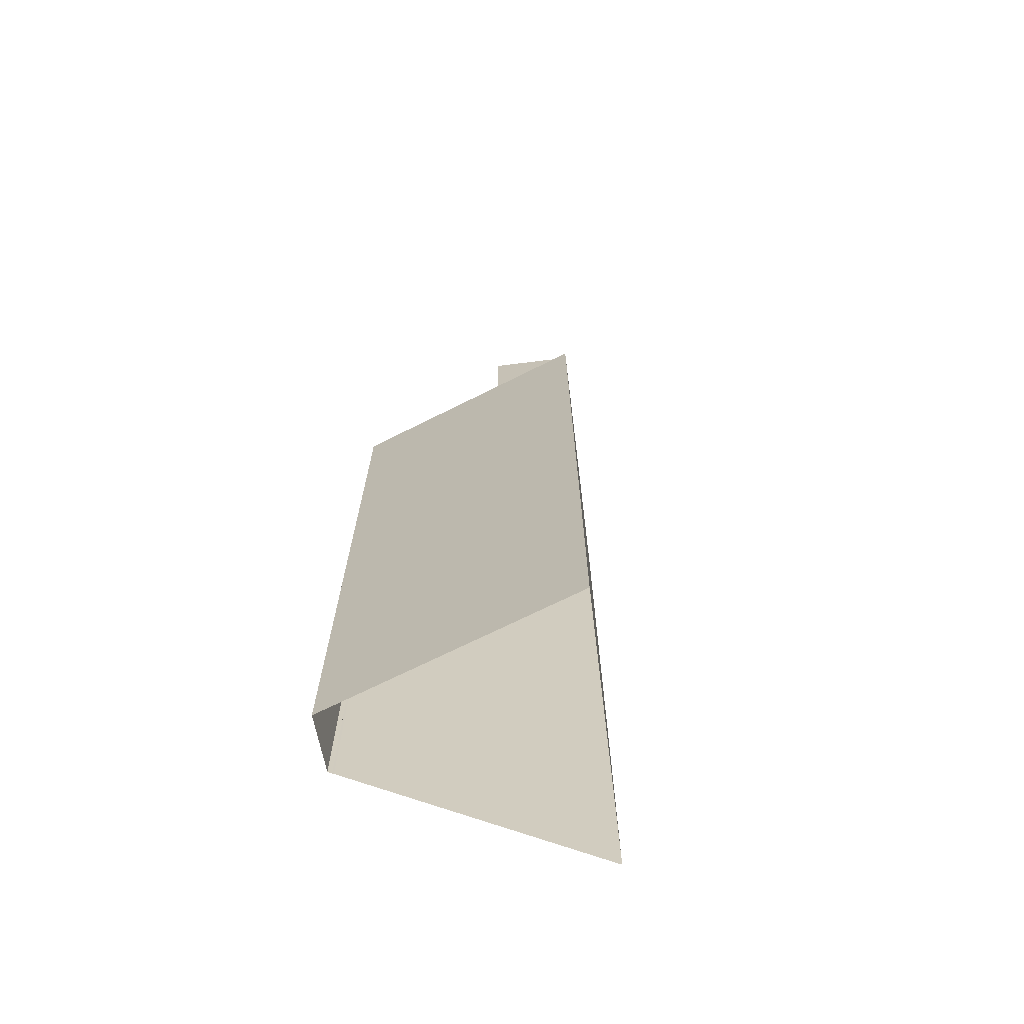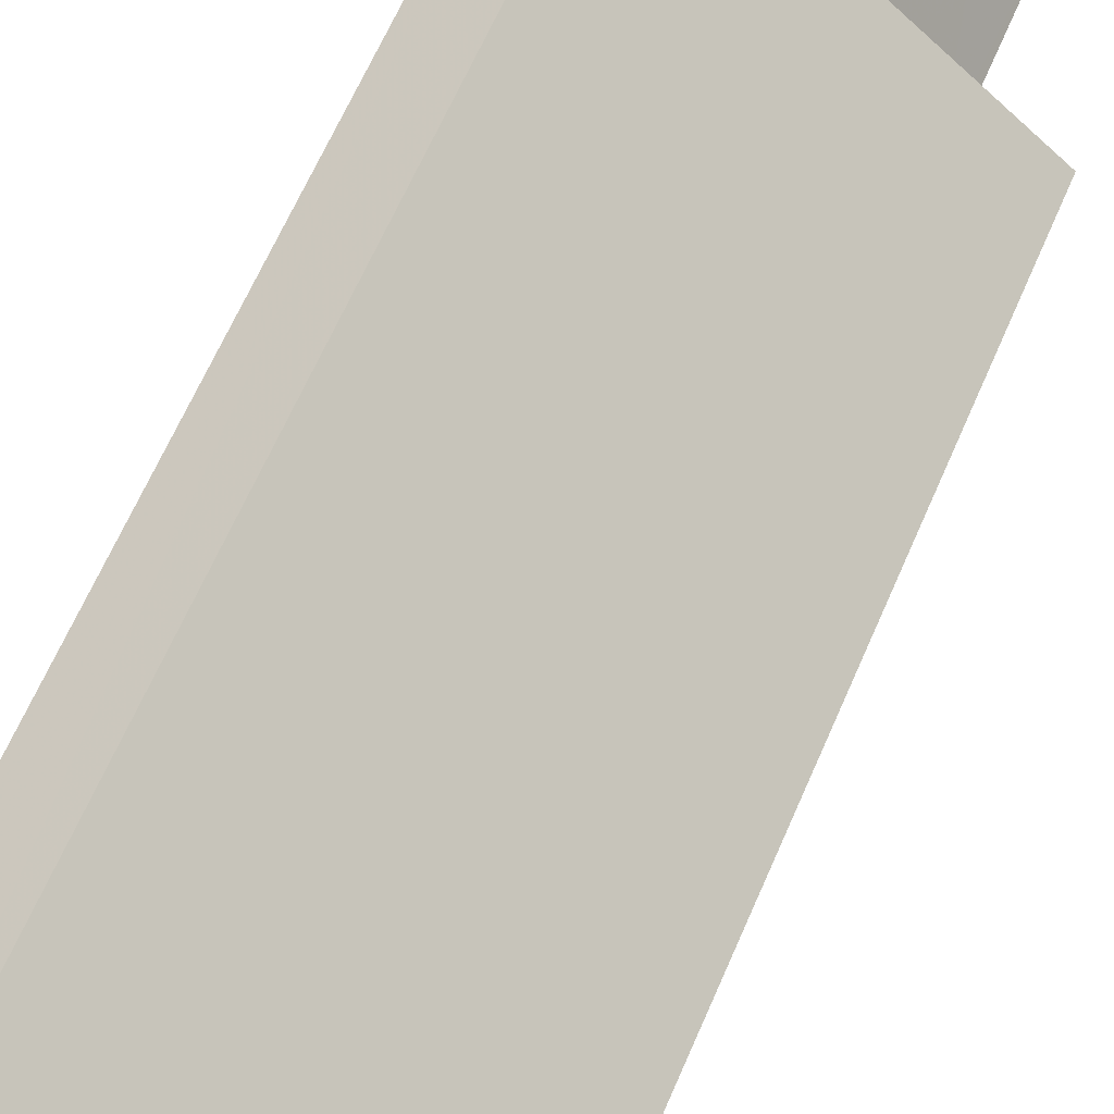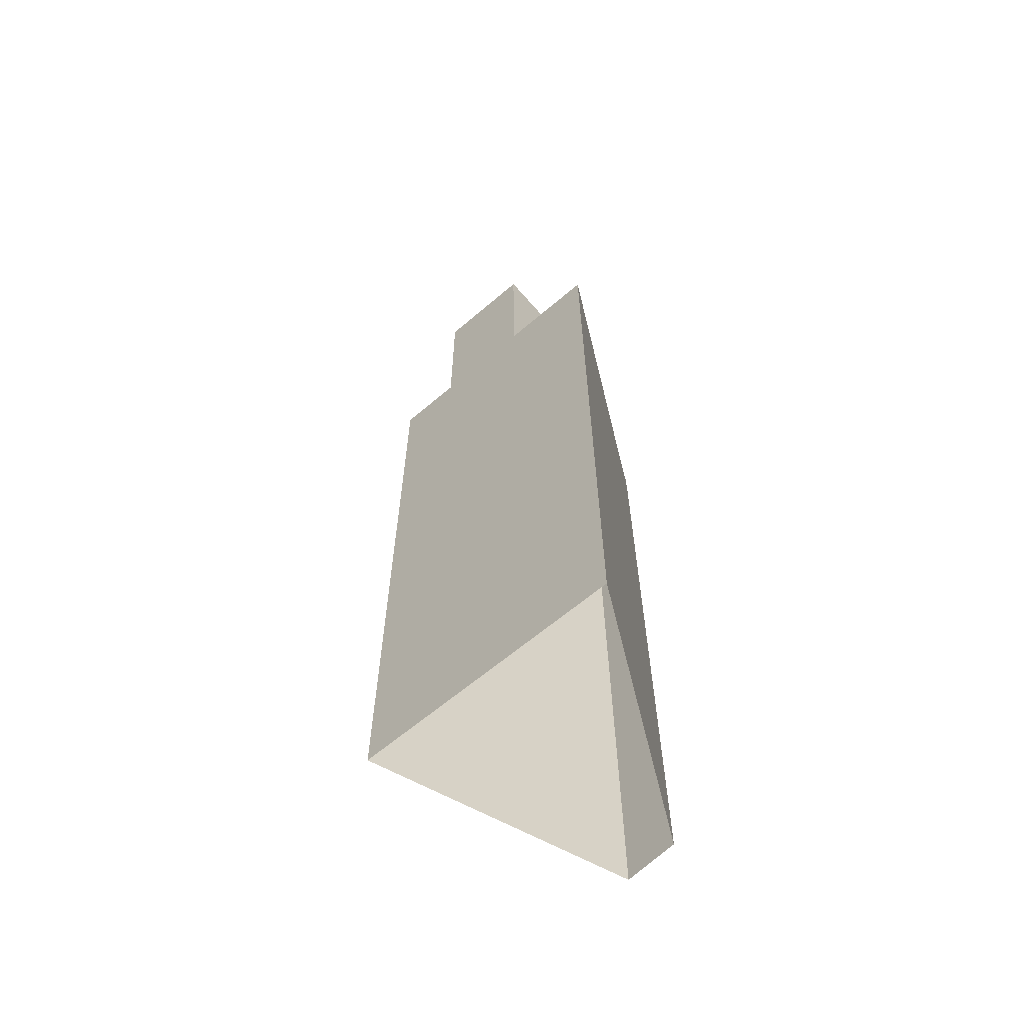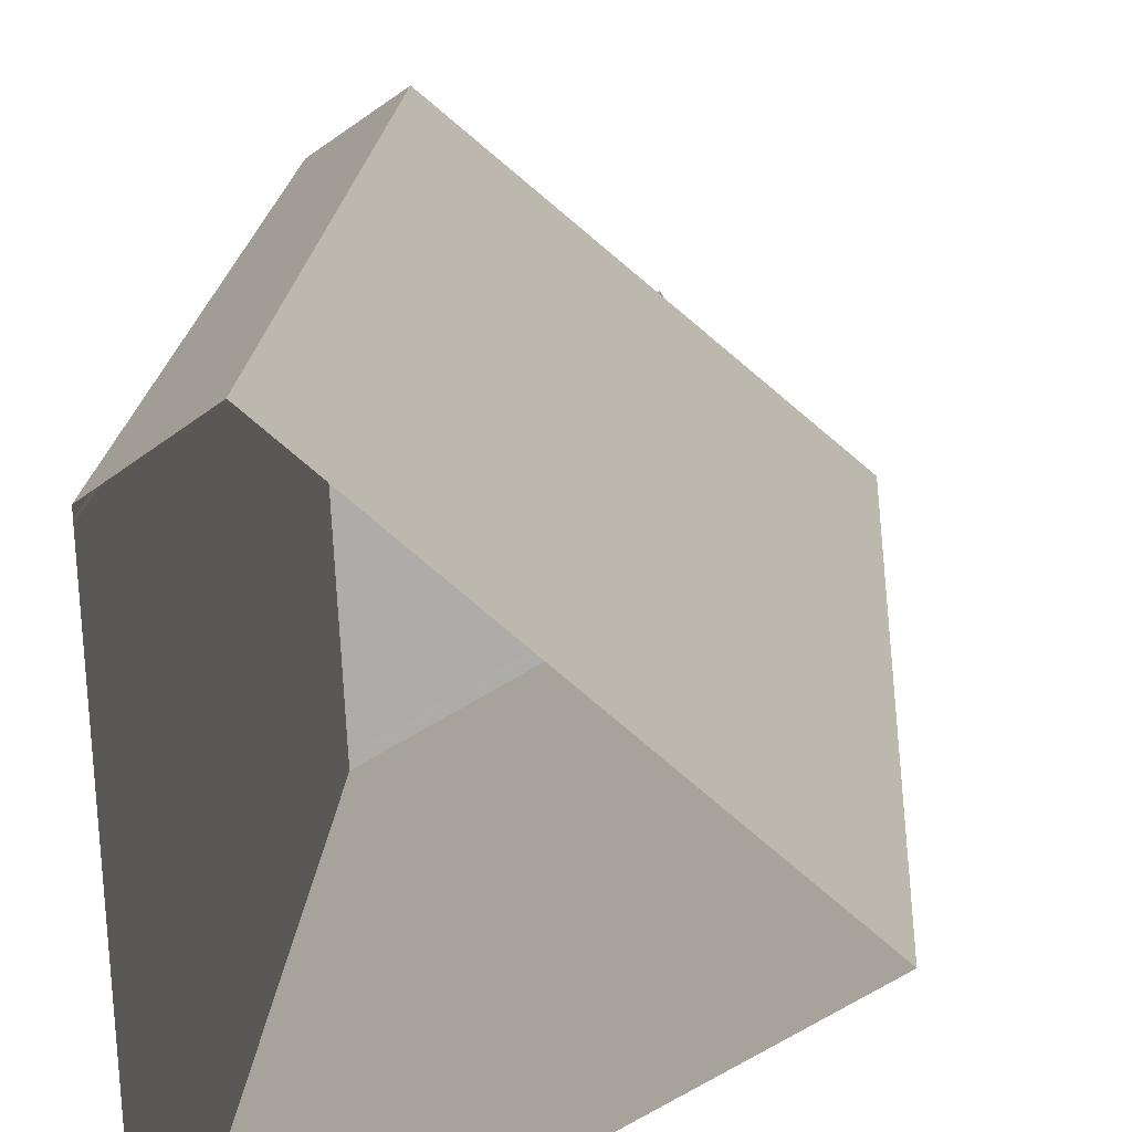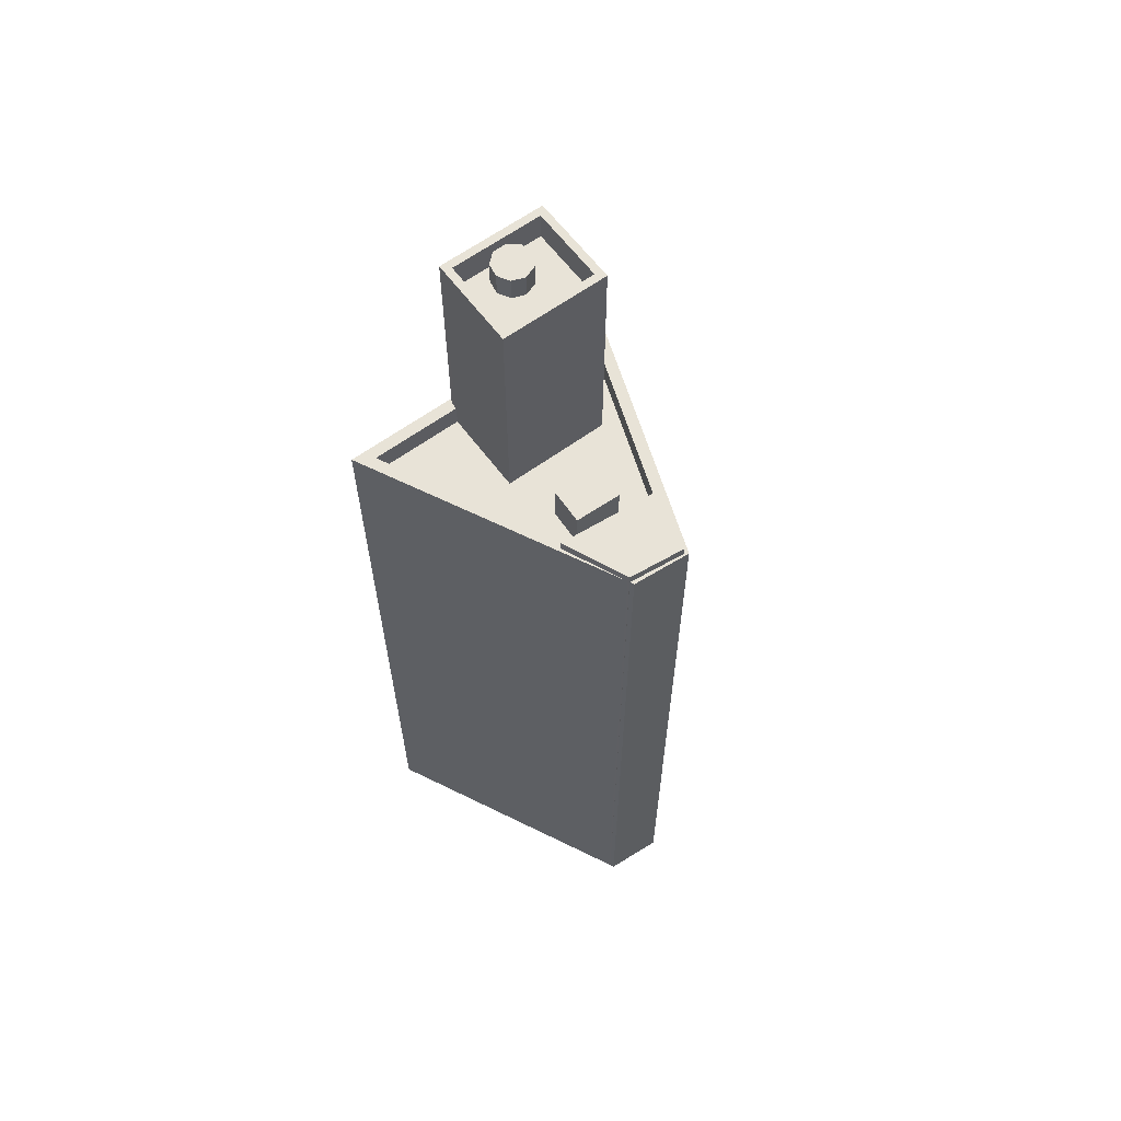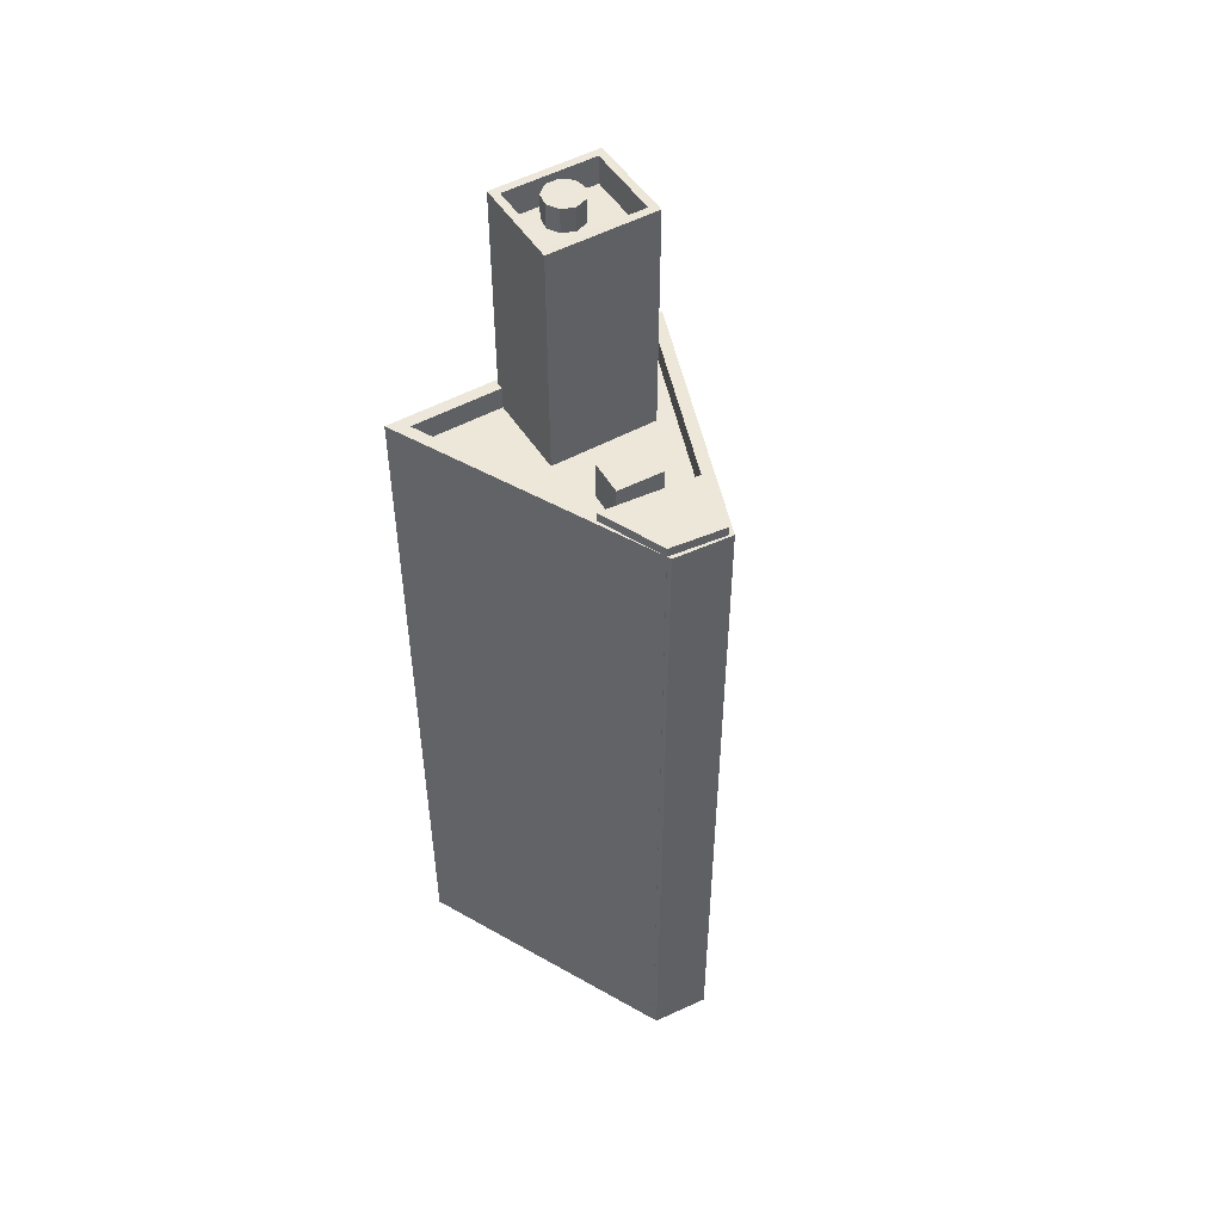
<metadata>
{"format":"obj","ext":"obj","renderer":"f3d","projection":"perspective","resolution":1024,"background":"white","views":[{"elev":-69.4,"azim":-113.3,"up":"+Z"},{"elev":59.9,"azim":-157.5,"up":"+Y"},{"elev":-63.1,"azim":10.5,"up":"+Z"},{"elev":12.6,"azim":-177.5,"up":"+Y"},{"elev":62.1,"azim":113.1,"up":"+Z"},{"elev":50.1,"azim":118.4,"up":"+Z"}]}
</metadata>
<code>
v -1.195e+04 -3.735e+04 16.41
v -1.196e+04 -3.736e+04 16.41
v -1.195e+04 -3.735e+04 16.41
v -1.195e+04 -3.735e+04 16.41
v -1.195e+04 -3.735e+04 16.41
v -1.195e+04 -3.737e+04 16.41
v -1.195e+04 -3.735e+04 16.41
v -1.195e+04 -3.736e+04 54.03
v -1.195e+04 -3.736e+04 54.03
v -1.195e+04 -3.736e+04 54.03
v -1.195e+04 -3.736e+04 54.03
v -1.195e+04 -3.736e+04 54.03
v -1.195e+04 -3.736e+04 54.03
v -1.195e+04 -3.736e+04 54.03
v -1.195e+04 -3.736e+04 54.03
v -1.195e+04 -3.736e+04 54.03
v -1.196e+04 -3.736e+04 53.08
v -1.195e+04 -3.736e+04 53.08
v -1.195e+04 -3.736e+04 53.08
v -1.195e+04 -3.736e+04 53.08
v -1.195e+04 -3.736e+04 53.08
v -1.195e+04 -3.736e+04 53.08
v -1.195e+04 -3.736e+04 53.08
v -1.195e+04 -3.736e+04 53.08
v -1.195e+04 -3.736e+04 53.08
v -1.195e+04 -3.736e+04 53.08
v -1.195e+04 -3.736e+04 53.08
v -1.195e+04 -3.736e+04 53.08
v -1.195e+04 -3.736e+04 53.08
v -1.196e+04 -3.736e+04 53.08
v -1.195e+04 -3.736e+04 53.08
v -1.195e+04 -3.736e+04 54.18
v -1.196e+04 -3.736e+04 54.18
v -1.195e+04 -3.736e+04 54.18
v -1.195e+04 -3.736e+04 54.18
v -1.195e+04 -3.736e+04 54.18
v -1.195e+04 -3.736e+04 54.18
v -1.195e+04 -3.736e+04 54.18
v -1.196e+04 -3.736e+04 54.18
v -1.195e+04 -3.736e+04 45.06
v -1.196e+04 -3.736e+04 45.06
v -1.196e+04 -3.736e+04 45.06
v -1.195e+04 -3.736e+04 45.06
v -1.195e+04 -3.736e+04 45.06
v -1.195e+04 -3.736e+04 45.06
v -1.195e+04 -3.736e+04 45.06
v -1.195e+04 -3.736e+04 45.06
v -1.195e+04 -3.736e+04 45.06
v -1.195e+04 -3.736e+04 45.06
v -1.195e+04 -3.736e+04 45.06
v -1.195e+04 -3.736e+04 45.06
v -1.195e+04 -3.735e+04 45.06
v -1.195e+04 -3.736e+04 45.06
v -1.195e+04 -3.737e+04 45.96
v -1.195e+04 -3.735e+04 45.96
v -1.195e+04 -3.736e+04 45.96
v -1.195e+04 -3.736e+04 45.96
v -1.196e+04 -3.736e+04 45.96
v -1.195e+04 -3.735e+04 45.96
v -1.195e+04 -3.735e+04 45.96
v -1.195e+04 -3.735e+04 45.96
v -1.195e+04 -3.735e+04 45.96
v -1.195e+04 -3.735e+04 45.96
v -1.196e+04 -3.736e+04 45.96
v -1.195e+04 -3.735e+04 45.96
v -1.195e+04 -3.736e+04 45.96
v -1.195e+04 -3.736e+04 45.96
v -1.195e+04 -3.736e+04 45.96
v -1.196e+04 -3.736e+04 45.96
v -1.196e+04 -3.736e+04 45.96
v -1.195e+04 -3.736e+04 46.59
v -1.195e+04 -3.736e+04 46.59
v -1.195e+04 -3.736e+04 46.59
v -1.195e+04 -3.736e+04 46.59
v -1.195e+04 -3.735e+04 46.34
v -1.195e+04 -3.735e+04 46.34
v -1.195e+04 -3.736e+04 46.34
v -1.195e+04 -3.735e+04 46.34
f 1 2 3
f 3 4 5
f 1 6 2
f 7 1 5
f 1 3 5
f 8 9 10
f 11 12 9
f 10 13 14
f 13 15 14
f 8 11 9
f 8 10 16
f 16 10 14
f 17 18 19
f 20 21 22
f 22 23 24
f 25 17 26
f 27 26 24
f 28 18 17
f 28 17 25
f 25 26 29
f 22 21 23
f 29 26 27
f 23 27 24
f 30 19 31
f 22 31 20
f 30 17 19
f 31 19 20
f 32 33 34
f 35 36 37
f 38 35 37
f 33 36 35
f 34 33 39
f 39 33 35
f 34 37 32
f 34 38 37
f 40 41 42
f 43 41 40
f 44 45 46
f 46 45 47
f 48 40 46
f 48 43 40
f 48 46 49
f 46 47 49
f 50 51 47
f 50 52 53
f 47 51 49
f 53 43 48
f 53 52 43
f 51 50 53
f 54 55 56
f 54 57 58
f 59 60 61
f 62 63 58
f 61 60 63
f 62 61 63
f 64 65 62
f 66 56 67
f 57 66 68
f 69 70 64
f 57 69 58
f 54 56 66
f 54 66 57
f 64 62 58
f 69 64 58
f 71 72 73
f 71 74 72
f 75 76 77
f 75 78 76
f 20 10 9
f 21 20 9
f 21 9 12
f 23 21 12
f 23 12 11
f 27 23 11
f 27 11 8
f 29 27 8
f 29 8 16
f 25 29 16
f 28 16 14
f 28 25 16
f 18 14 15
f 18 28 14
f 19 15 13
f 19 18 15
f 20 13 10
f 20 19 13
f 26 17 35
f 17 30 39
f 17 39 35
f 39 30 31
f 34 39 31
f 24 38 22
f 22 34 31
f 22 38 34
f 35 24 26
f 35 38 24
f 40 70 32
f 32 70 33
f 40 42 70
f 33 70 69
f 37 40 32
f 37 46 40
f 44 46 68
f 57 68 36
f 36 68 37
f 68 46 37
f 69 36 33
f 69 57 36
f 59 4 60
f 59 5 4
f 3 58 63
f 3 2 58
f 60 4 3
f 63 60 3
f 1 54 6
f 1 55 54
f 54 2 6
f 54 58 2
f 44 66 45
f 44 68 66
f 70 41 64
f 70 42 41
f 52 65 43
f 43 64 41
f 43 65 64
f 45 66 47
f 66 67 47
f 67 50 47
f 73 72 53
f 48 73 53
f 53 74 51
f 53 72 74
f 51 71 49
f 51 74 71
f 71 73 48
f 49 71 48
f 77 55 75
f 75 55 7
f 77 56 55
f 7 55 1
f 61 78 59
f 5 59 7
f 7 59 75
f 59 78 75
f 52 50 67
f 65 52 67
f 62 65 76
f 67 56 77
f 76 67 77
f 65 67 76
f 61 76 78
f 61 62 76

</code>
